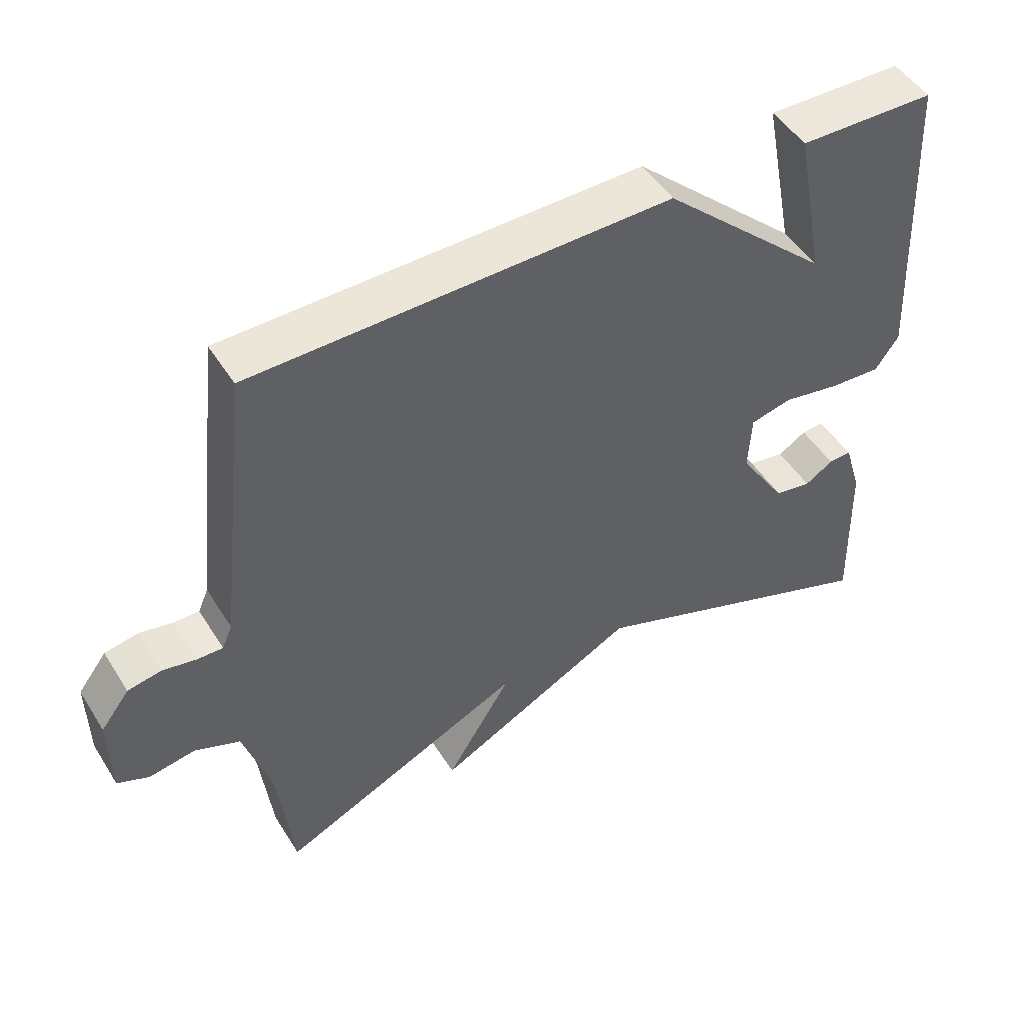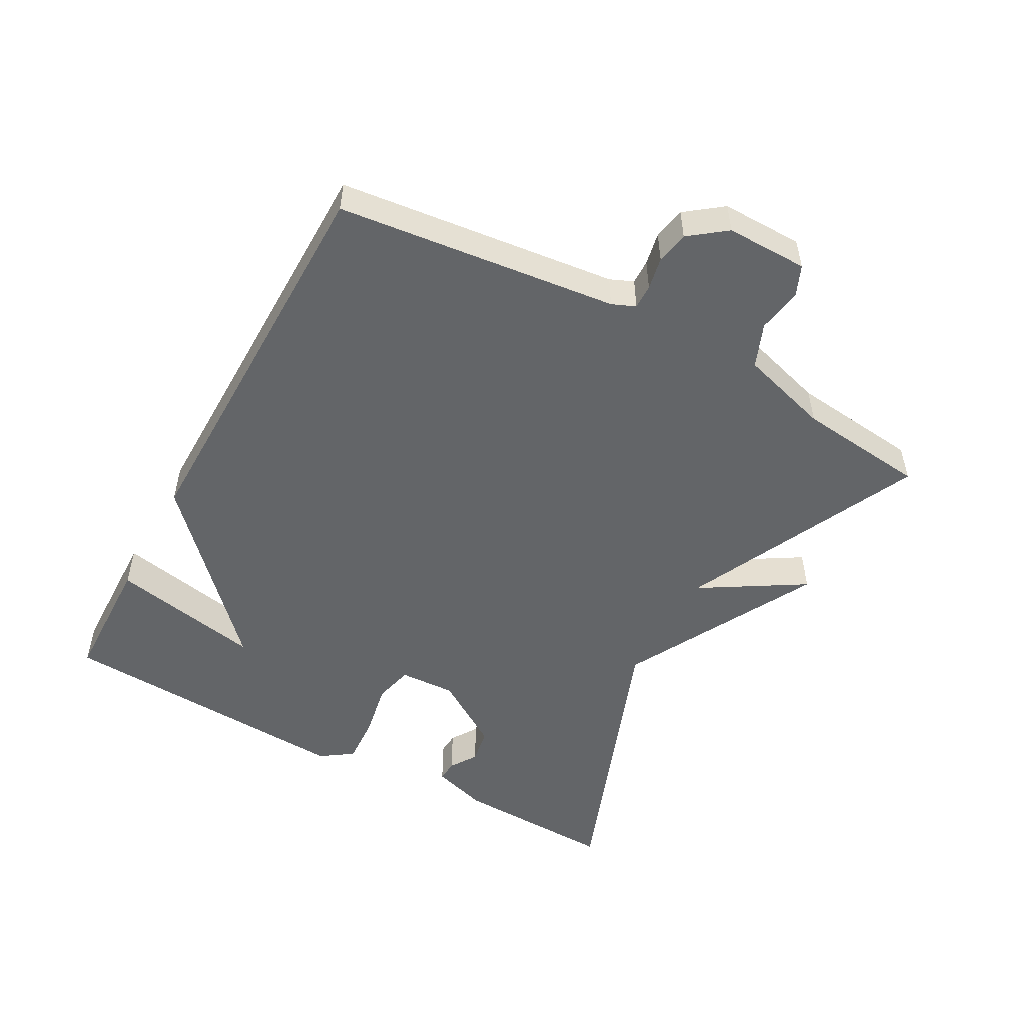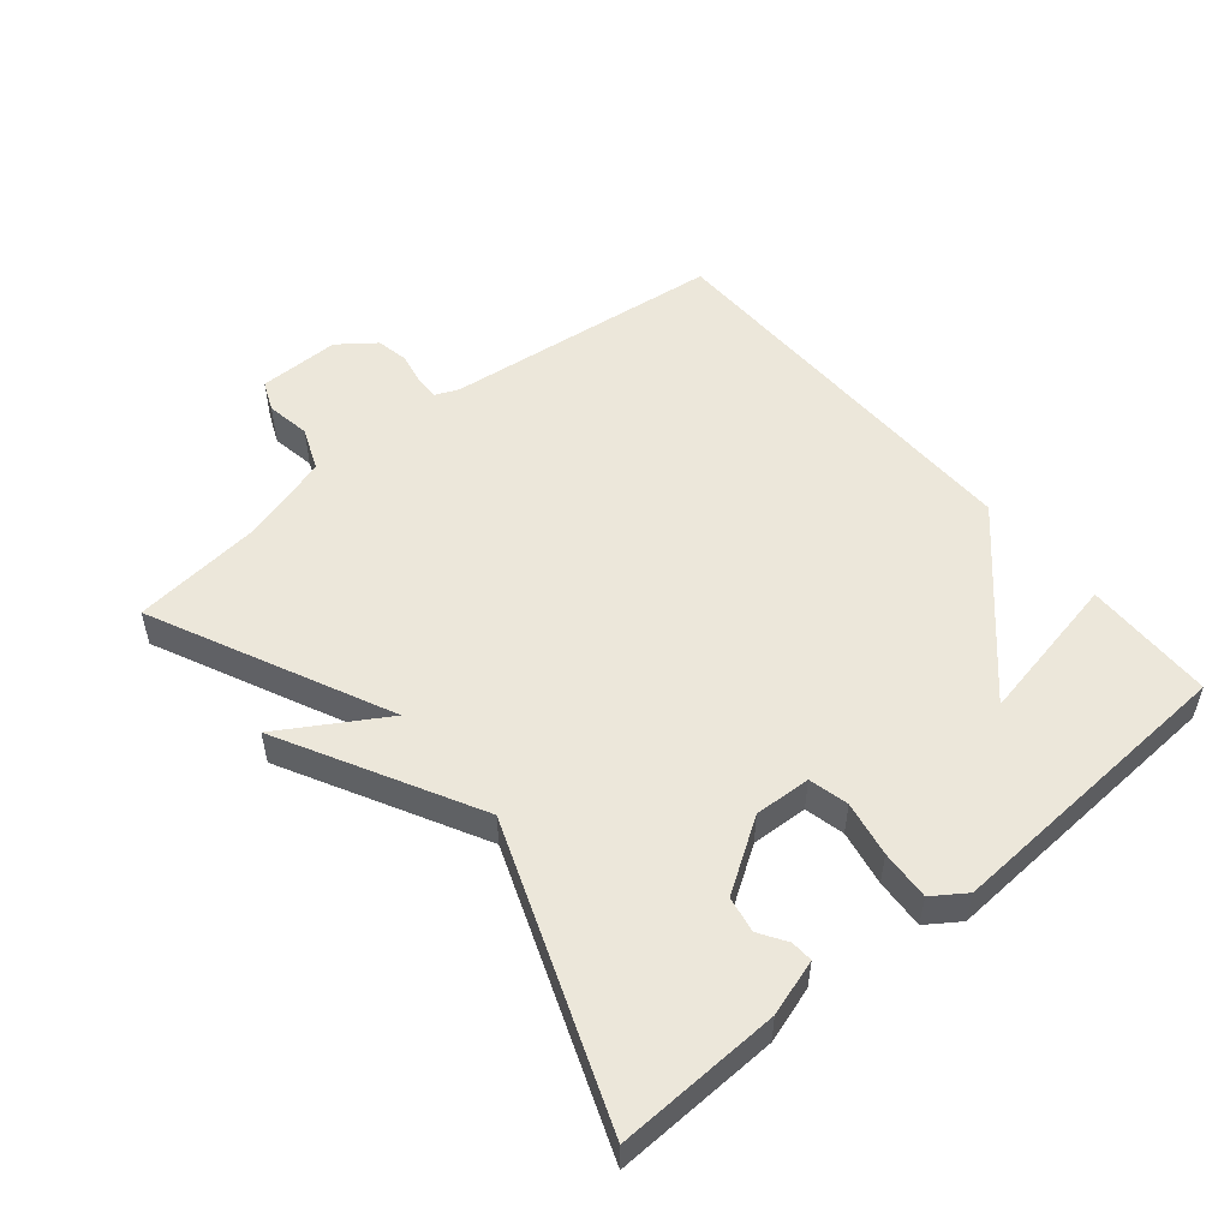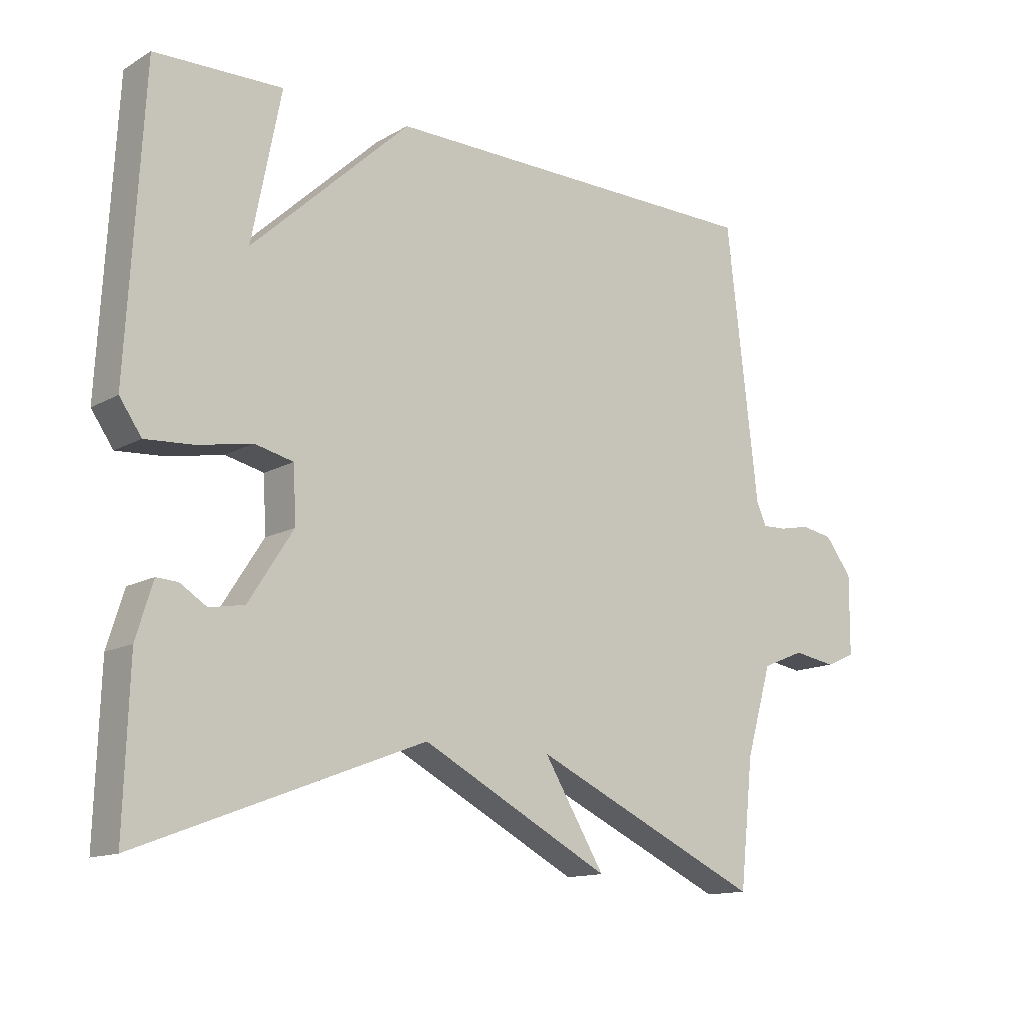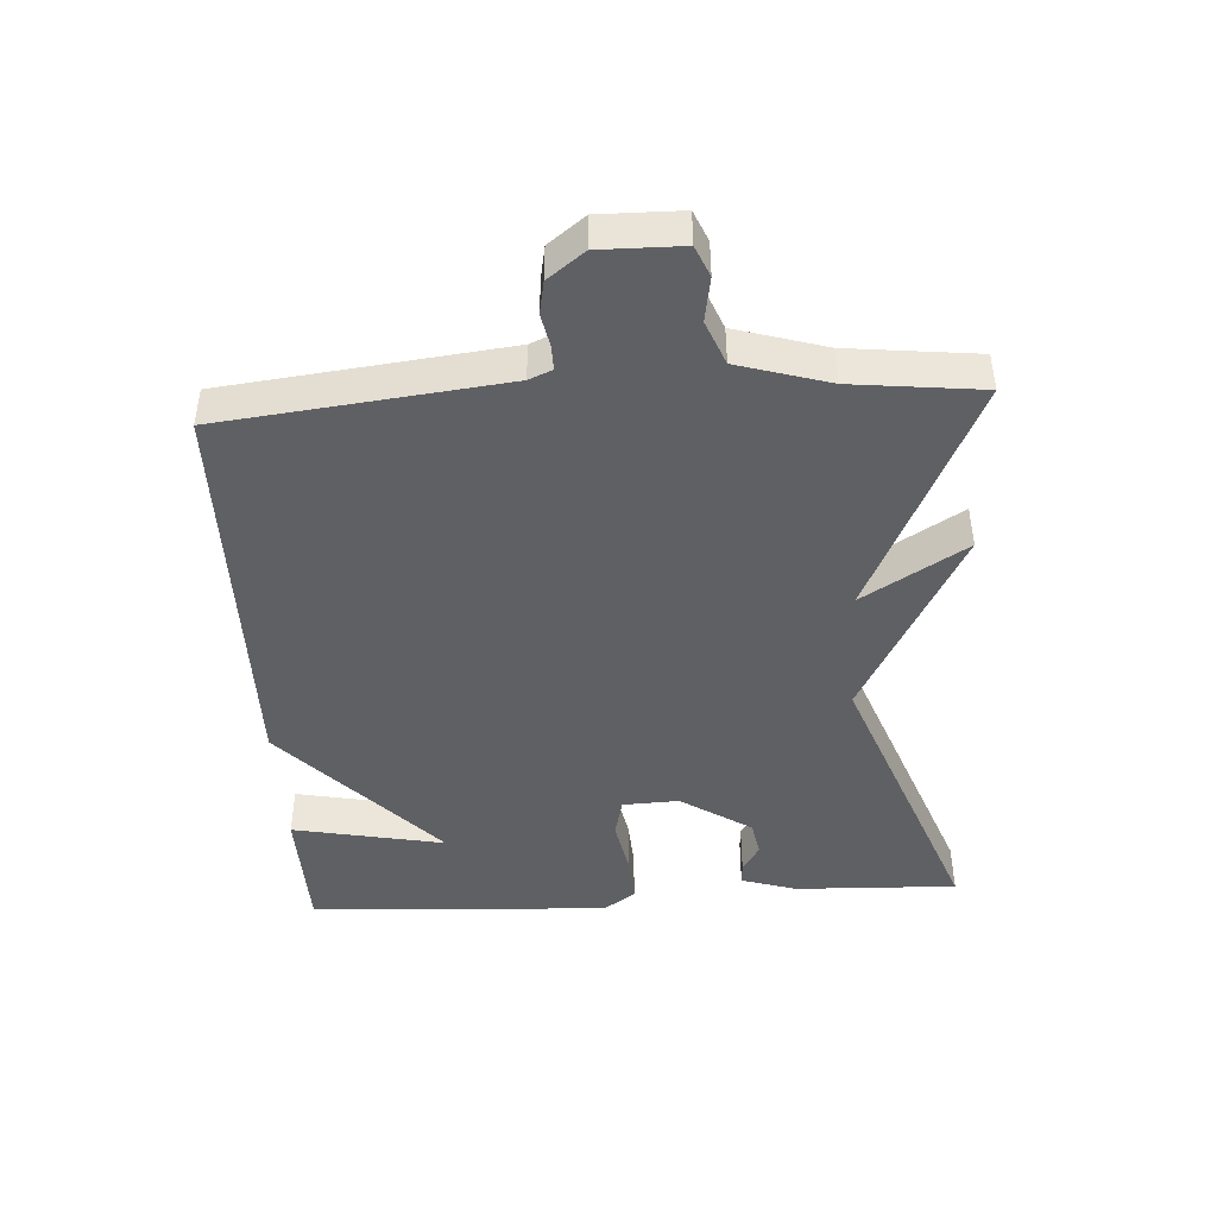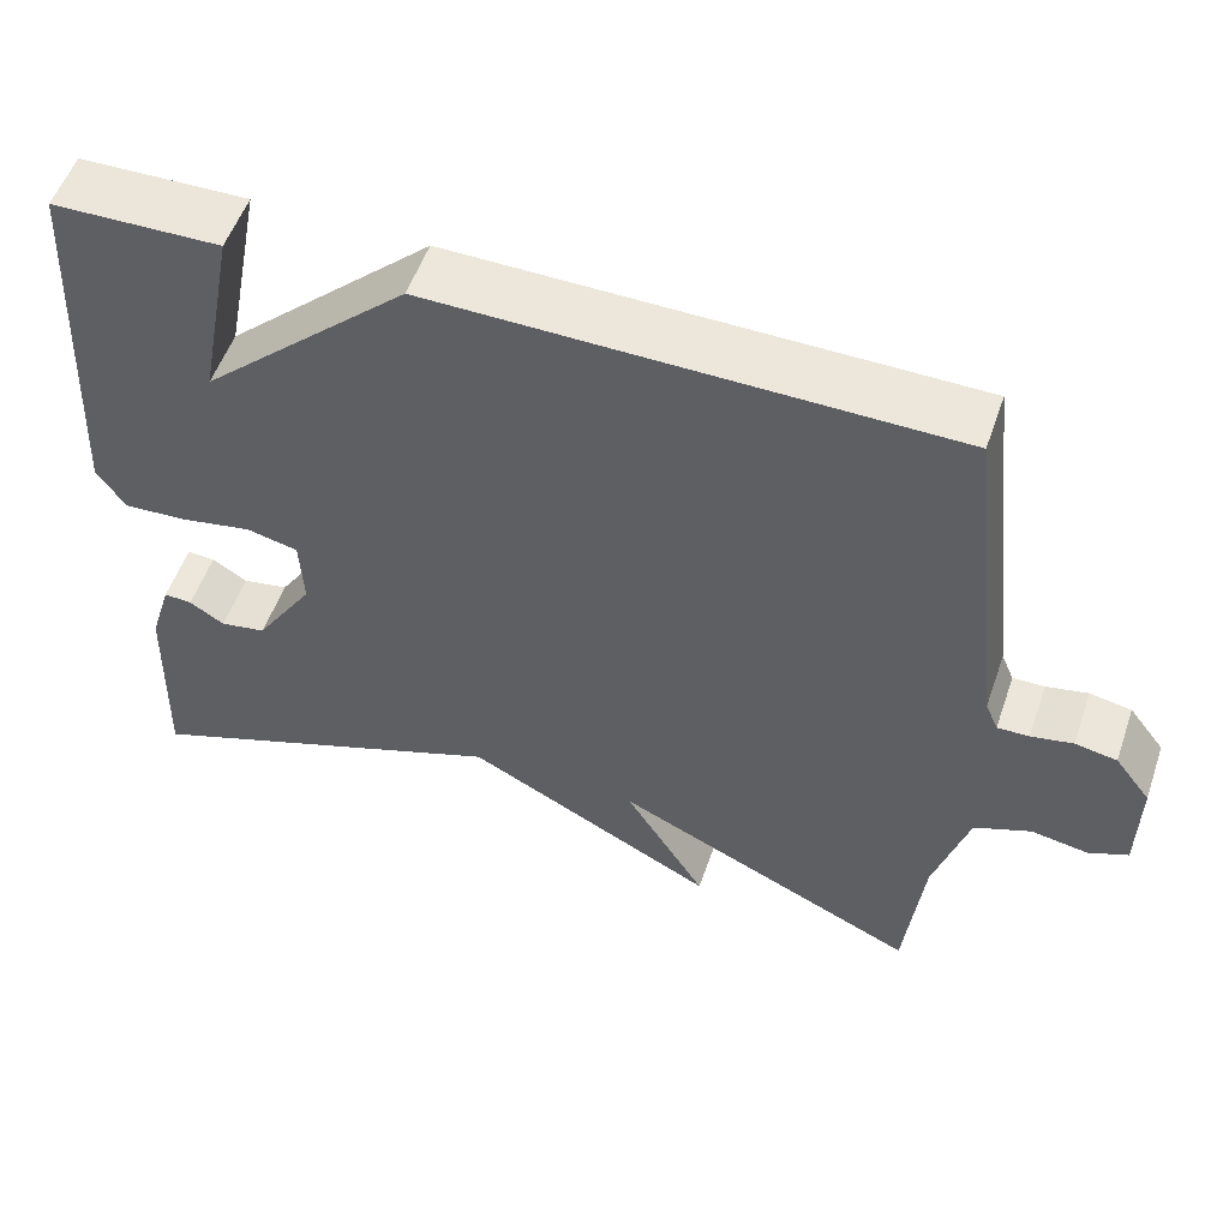
<metadata>
{"format":"obj","ext":"obj","renderer":"f3d","projection":"perspective","resolution":1024,"background":"white","views":[{"elev":49.4,"azim":148.9,"up":"+Z"},{"elev":-51.4,"azim":61.1,"up":"+Y"},{"elev":52.5,"azim":-130.0,"up":"+Y"},{"elev":-13.5,"azim":-38.6,"up":"+Z"},{"elev":-44.5,"azim":93.3,"up":"+Y"},{"elev":54.2,"azim":19.1,"up":"+Z"}]}
</metadata>
<code>
v -0.5 0.07 -0.5
v -0.492 0.07 -0.254
v -0.466 0.07 -0.17
v -0.433 0.07 -0.172
v -0.392 0.07 -0.198
v -0.338 0.07 -0.188
v -0.269 0.07 -0.081
v -0.273 0.07 0.004
v -0.333 0.07 0.018
v -0.416 0.07 0.002
v -0.491 0.07 -0.003
v -0.525 0.07 0.046
v -0.5 0.07 0.5
v -0.303 0.07 0.505
v -0.348 0.07 0.276
v -0.103 0.07 0.505
v 0.5 0.07 0.5
v 0.549 0.07 0.078
v 0.564 0.07 0.043
v 0.601 0.07 0.044
v 0.65 0.07 0.054
v 0.699 0.07 0.045
v 0.741 0.07 -0.01
v 0.74 0.07 -0.133
v 0.694 0.07 -0.153
v 0.627 0.07 -0.142
v 0.561 0.07 -0.169
v 0.521 0.07 -0.305
v 0.5 0.07 -0.5
v 0.14 0.07 -0.333
v 0.235 0.07 -0.488
v -0.06 0.07 -0.333
v -0.5 0 -0.5
v -0.492 0 -0.254
v -0.466 0 -0.17
v -0.433 0 -0.172
v -0.392 0 -0.198
v -0.338 0 -0.188
v -0.269 0 -0.081
v -0.273 0 0.004
v -0.333 0 0.018
v -0.416 0 0.002
v -0.491 0 -0.003
v -0.525 0 0.046
v -0.5 0 0.5
v -0.303 0 0.505
v -0.348 0 0.276
v -0.103 0 0.505
v 0.5 0 0.5
v 0.549 0 0.078
v 0.564 0 0.043
v 0.601 0 0.044
v 0.65 0 0.054
v 0.699 0 0.045
v 0.741 0 -0.01
v 0.74 0 -0.133
v 0.694 0 -0.153
v 0.627 0 -0.142
v 0.561 0 -0.169
v 0.521 0 -0.305
v 0.5 0 -0.5
v 0.14 0 -0.333
v 0.235 0 -0.488
v -0.06 0 -0.333
f 30 31 32
f 28 29 30
f 27 28 30 32
f 26 27 32
f 24 25 26
f 23 24 26
f 22 23 26
f 21 22 26
f 20 21 26
f 19 20 26 32
f 32 1 2
f 19 32 2
f 18 19 2
f 15 16 17 18
f 13 14 15
f 12 13 15
f 11 12 15
f 10 11 15
f 9 10 15
f 8 9 15 18
f 7 8 18
f 6 7 18
f 2 3 4 5
f 2 5 6
f 2 6 18
f 64 63 62
f 62 61 60
f 64 62 60 59
f 64 59 58
f 58 57 56
f 58 56 55
f 58 55 54
f 58 54 53
f 58 53 52
f 64 58 52 51
f 34 33 64
f 34 64 51
f 34 51 50
f 50 49 48 47
f 47 46 45
f 47 45 44
f 47 44 43
f 47 43 42
f 47 42 41
f 50 47 41 40
f 50 40 39
f 50 39 38
f 37 36 35 34
f 38 37 34
f 50 38 34
f 1 33 34 2
f 2 34 35 3
f 3 35 36 4
f 4 36 37 5
f 5 37 38 6
f 6 38 39 7
f 7 39 40 8
f 8 40 41 9
f 9 41 42 10
f 10 42 43 11
f 11 43 44 12
f 12 44 45 13
f 13 45 46 14
f 14 46 47 15
f 15 47 48 16
f 16 48 49 17
f 17 49 50 18
f 18 50 51 19
f 19 51 52 20
f 20 52 53 21
f 21 53 54 22
f 22 54 55 23
f 23 55 56 24
f 24 56 57 25
f 25 57 58 26
f 26 58 59 27
f 27 59 60 28
f 28 60 61 29
f 29 61 62 30
f 30 62 63 31
f 31 63 64 32
f 32 64 33 1

</code>
